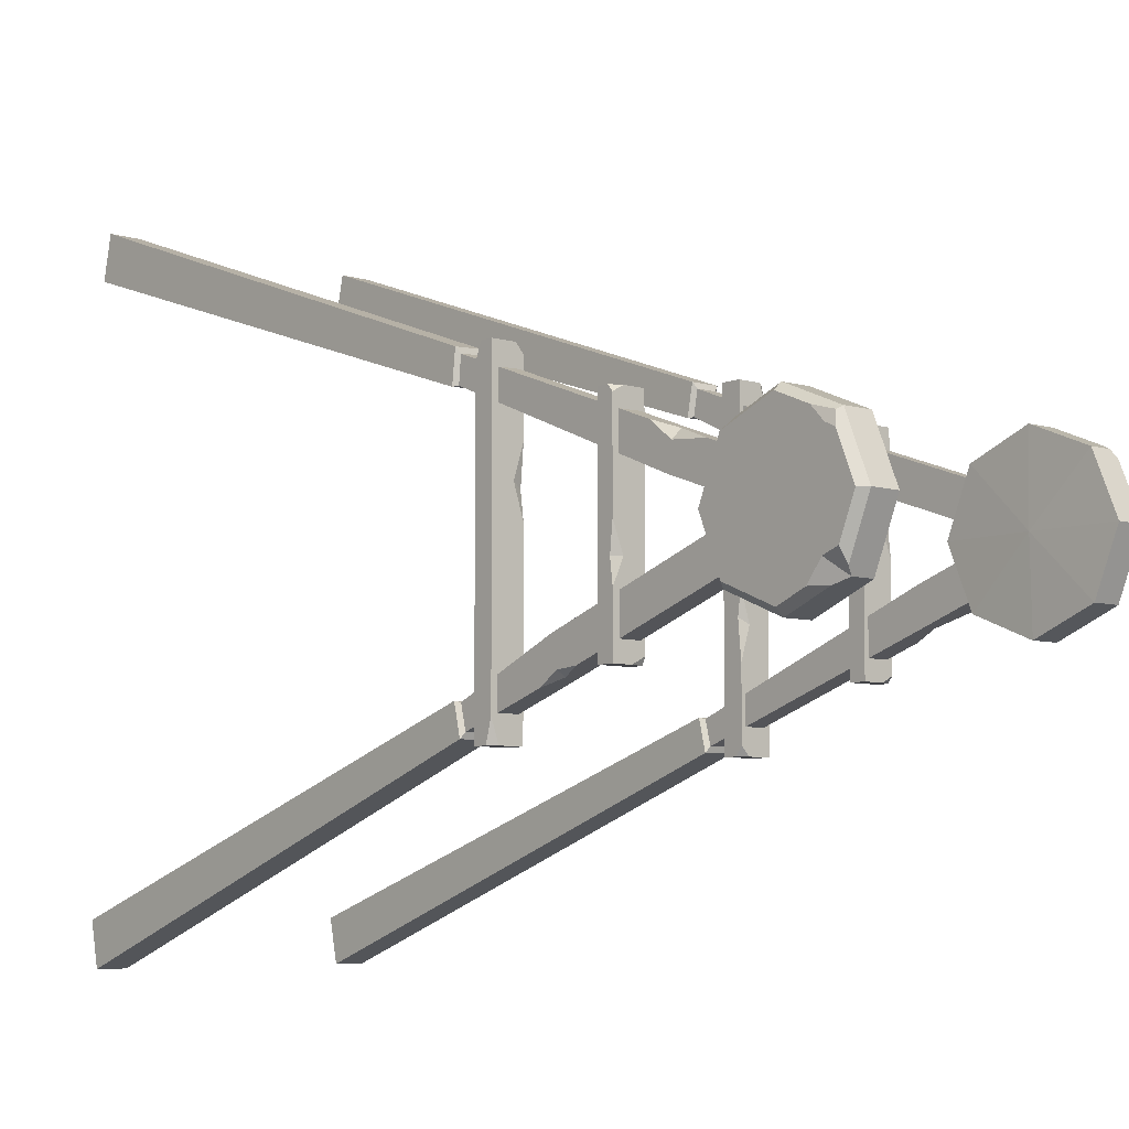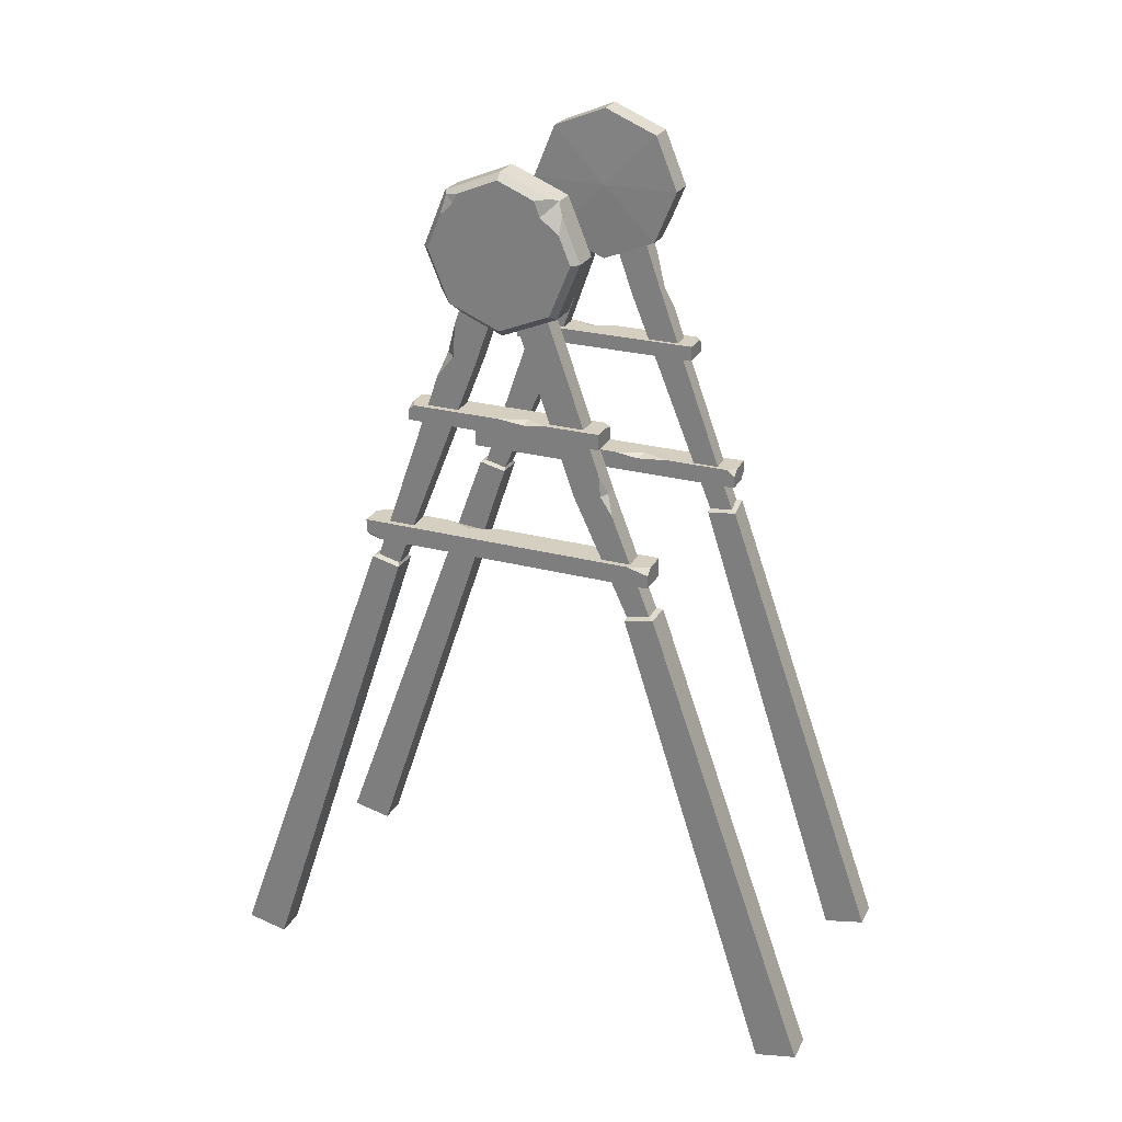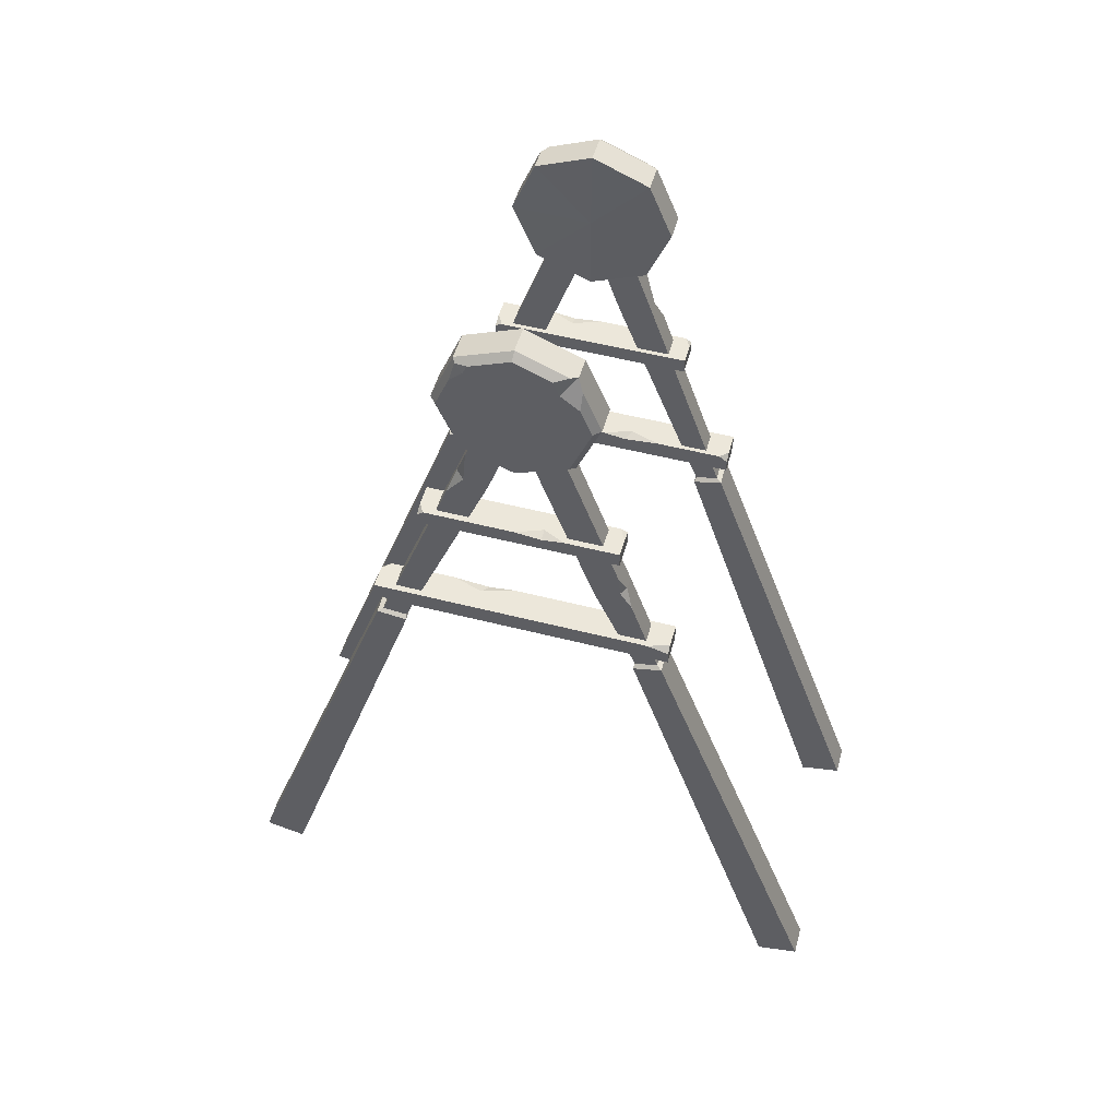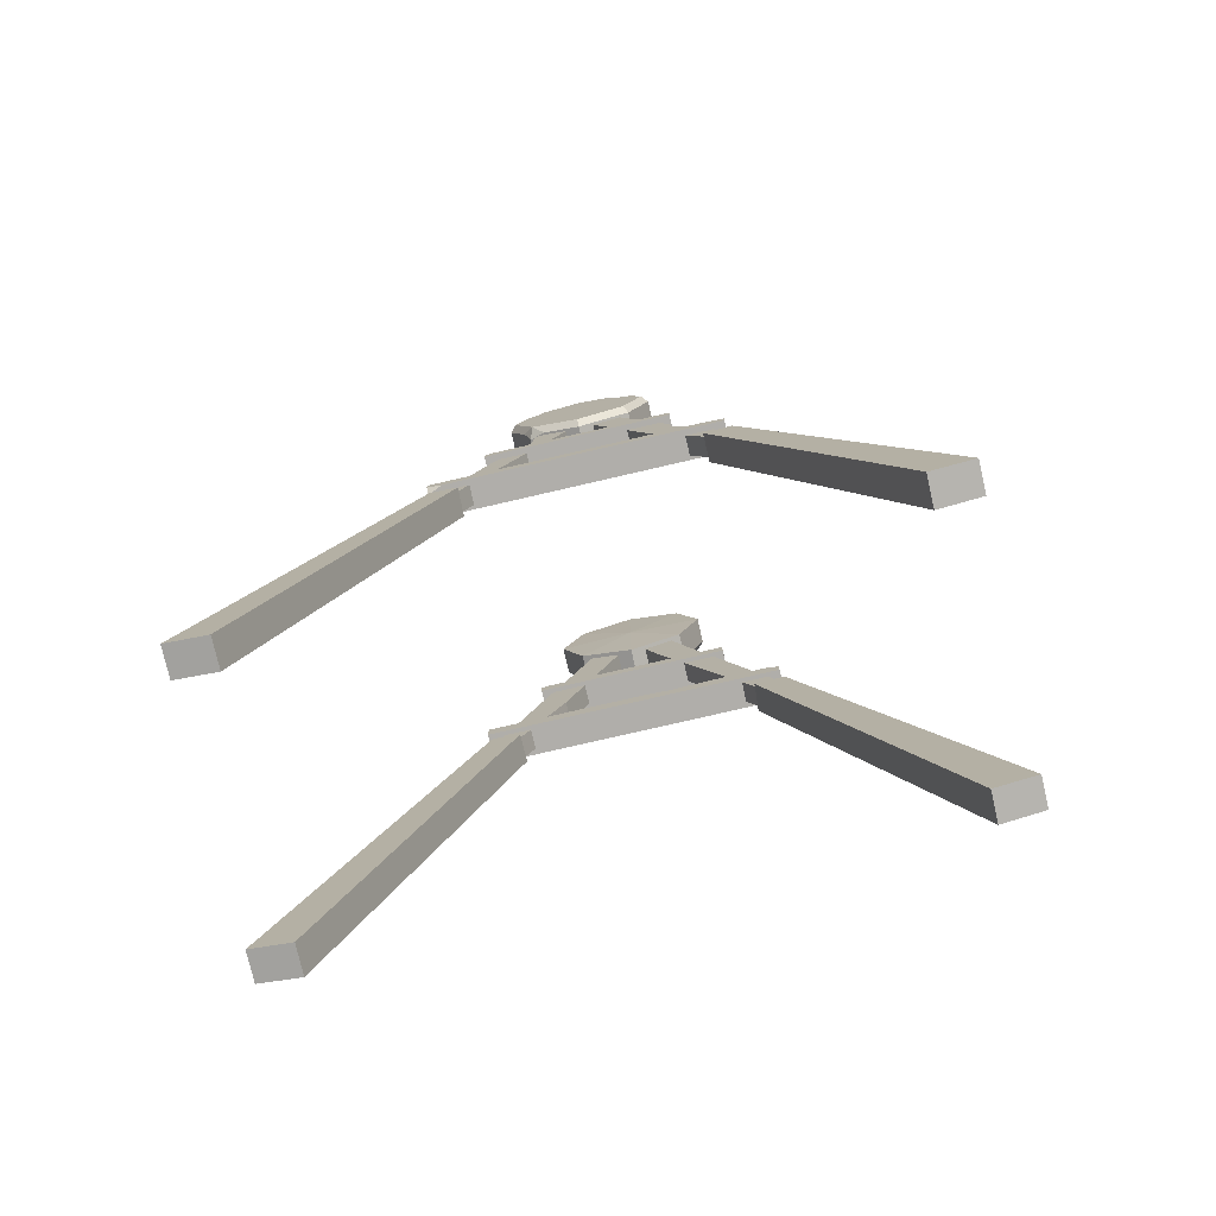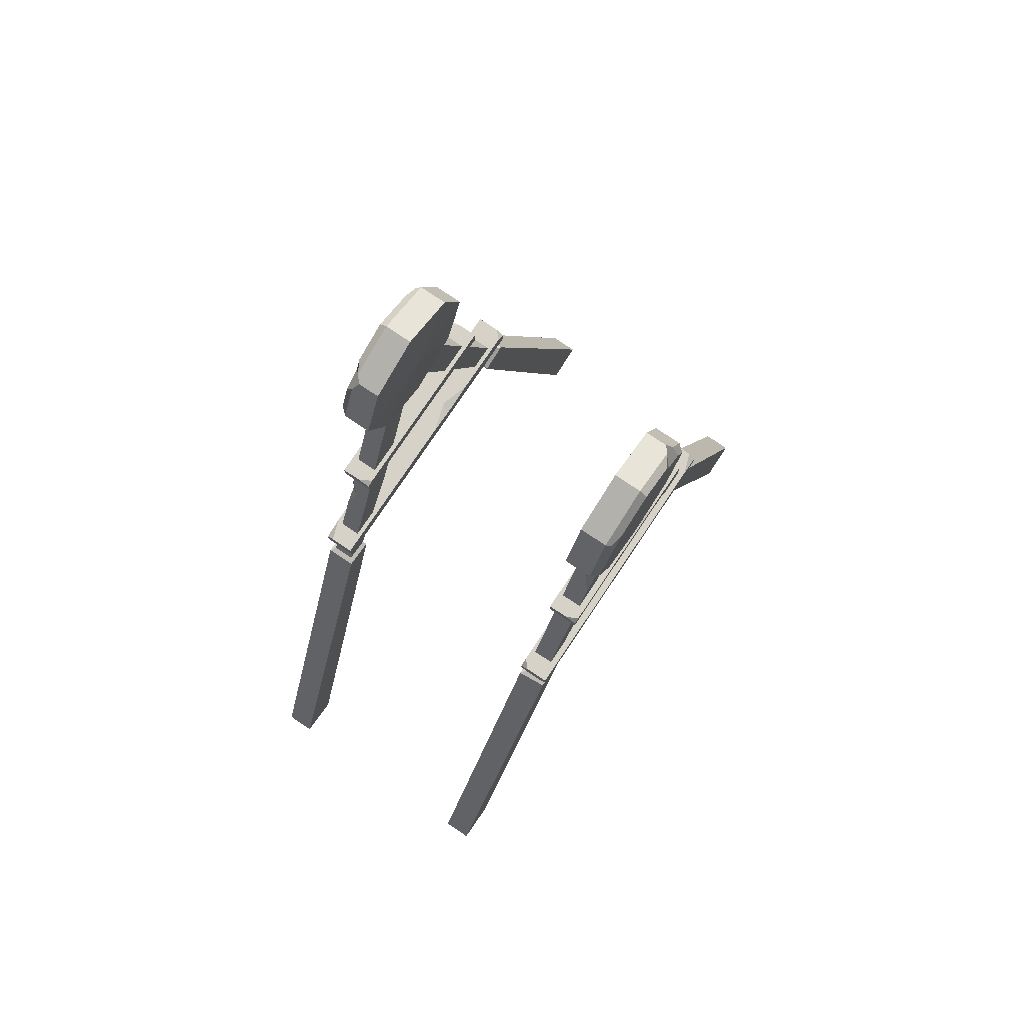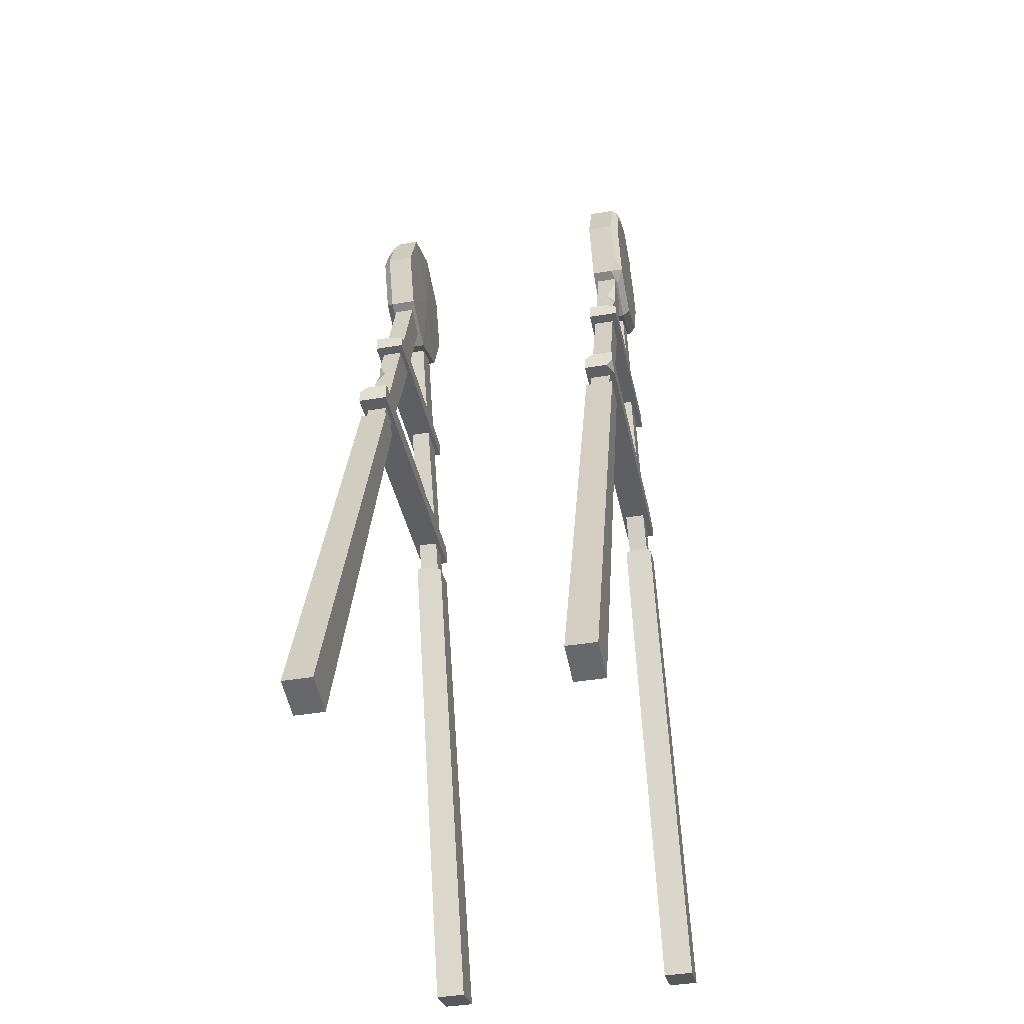
<metadata>
{"format":"obj","ext":"obj","renderer":"f3d","projection":"perspective","resolution":1024,"background":"white","views":[{"elev":-6.6,"azim":138.5,"up":"+Z"},{"elev":25.9,"azim":-67.1,"up":"+Y"},{"elev":51.5,"azim":105.6,"up":"+Y"},{"elev":-77.9,"azim":-77.0,"up":"+Y"},{"elev":77.8,"azim":33.9,"up":"+Y"},{"elev":-40.7,"azim":-168.3,"up":"+Y"}]}
</metadata>
<code>
v -224.5 872.9 -81.53
v -229.4 791.4 -111
v -229.4 712.9 -78.47
v -229.4 680.4 0
v -229.4 712.9 78.47
v -229.4 791.4 111
v -229.4 856.1 64.68
v -229.4 902.4 0
v -229.4 791.4 0
v -176.1 877.1 -85.69
v -176.1 912.6 0
v -176.1 877.1 85.69
v -176.1 791.4 121.2
v -176.1 705.7 85.69
v -176.1 670.2 0
v -176.1 705.7 -85.69
v -176.1 791.4 -121.2
v -173.1 791.4 2e-06
v -223.3 308.8 232.9
v -175.7 308.8 232.9
v -211.9 338.5 232.9
v -175.7 338.5 232.9
v -223.3 338.5 -232.9
v -188.1 338.5 -232.9
v -223.3 319 -232.9
v -175.7 308.8 -232.9
v -223.3 517.7 152.8
v -175.7 517.7 152.8
v -223.3 541.7 152.8
v -175.7 536.8 152.8
v -206.7 541.7 -152.8
v -175.7 541.7 -152.8
v -223.3 517.7 -152.8
v -175.7 517.7 -152.8
v -214.1 798.4 34.79
v -182.3 798.4 34.79
v -214.1 788.4 -14.66
v -182.3 788.4 -14.66
v -214.1 788.4 14.82
v -182.3 788.4 14.82
v -214.1 798.4 -34.63
v -182.3 798.4 -34.63
v -223.3 541.7 -143.7
v -223.3 534.3 -152.8
v -195.4 541.7 152.8
v -175.7 541.7 142.4
v -223.3 541.7 70.05
v -223.3 541.7 -5.188
v -207.5 541.7 35.52
v -223.3 537.3 36.03
v -175.7 338.5 -219.4
v -175.7 328.5 -232.9
v -213 308.8 -232.9
v -223.3 308.8 -208.5
v -175.7 338.5 -24.17
v -175.7 338.5 -118.1
v -190.4 338.5 -70.76
v -175.7 333.2 -62.15
v -223.3 329.4 232.9
v -223.3 338.5 199.7
v -214.1 617.2 -45.75
v -182.3 617.2 -45.75
v -182.3 627.3 -95.19
v -201.2 627.3 -95.19
v -214.1 678 -77.22
v -214.1 624.5 -81.65
v -214.1 590.8 -108.1
v -214.1 439.9 153.1
v -182.3 441.5 161.1
v -182.3 431.5 111.6
v -214.1 431.5 111.6
v -214.1 472.2 150.2
v -202.4 441.5 161.1
v -214.1 411.2 171.8
v -217.9 877.1 -85.69
v -217.9 912.6 0
v -209.1 877.1 85.69
v -217.9 791.4 121.2
v -217.9 705.7 85.69
v -217.9 670.2 0
v -209.4 705.7 -85.69
v -217.9 791.4 -121.2
v -229.4 879.2 55.96
v -217.9 881.2 75.65
v -217.9 857.7 93.73
v -229.4 834.2 93.22
v -229.4 876.5 -62.51
v -229.4 861.3 -69.91
v -229.4 841.8 -90.09
v -217.9 729.1 -95.41
v -217.9 695.1 -60.15
v 224.5 872.9 81.53
v 229.4 791.4 111
v 229.4 712.9 78.47
v 229.4 680.4 -0
v 229.4 712.9 -78.47
v 229.4 791.4 -111
v 229.4 856.1 -64.68
v 229.4 902.4 -0
v 229.4 791.4 -0
v 176.1 877.1 85.69
v 176.1 912.6 -0
v 176.1 877.1 -85.69
v 176.1 791.4 -121.2
v 176.1 705.7 -85.69
v 176.1 670.2 -0
v 176.1 705.7 85.69
v 176.1 791.4 121.2
v 173.1 791.4 -2e-06
v 223.3 308.8 -232.9
v 175.7 308.8 -232.9
v 211.9 338.5 -232.9
v 175.7 338.5 -232.9
v 223.3 338.5 232.9
v 188.1 338.5 232.9
v 223.3 319 232.9
v 175.7 308.8 232.9
v 223.3 517.7 -152.8
v 175.7 517.7 -152.8
v 223.3 541.7 -152.8
v 175.7 536.8 -152.8
v 206.7 541.7 152.8
v 175.7 541.7 152.8
v 223.3 517.7 152.8
v 175.7 517.7 152.8
v 214.1 798.4 -34.79
v 182.3 798.4 -34.79
v 214.1 788.4 14.66
v 182.3 788.4 14.66
v 214.1 788.4 -14.82
v 182.3 788.4 -14.82
v 214.1 798.4 34.63
v 182.3 798.4 34.63
v 223.3 541.7 143.7
v 223.3 534.3 152.8
v 195.4 541.7 -152.8
v 175.7 541.7 -142.4
v 223.3 541.7 -70.05
v 223.3 541.7 5.188
v 207.5 541.7 -35.52
v 223.3 537.3 -36.03
v 175.7 338.5 219.4
v 175.7 328.5 232.9
v 213 308.8 232.9
v 223.3 308.8 208.5
v 175.7 338.5 24.17
v 175.7 338.5 118.1
v 190.4 338.5 70.76
v 175.7 333.2 62.15
v 223.3 329.4 -232.9
v 223.3 338.5 -199.7
v 214.1 617.2 45.75
v 182.3 617.2 45.75
v 182.3 627.3 95.19
v 201.2 627.3 95.19
v 214.1 678 77.22
v 214.1 624.5 81.65
v 214.1 590.8 108.1
v 214.1 439.9 -153.1
v 182.3 441.5 -161.1
v 182.3 431.5 -111.6
v 214.1 431.5 -111.6
v 214.1 472.2 -150.2
v 202.4 441.5 -161.1
v 214.1 411.2 -171.8
v 217.9 877.1 85.69
v 217.9 912.6 -0
v 209.1 877.1 -85.69
v 217.9 791.4 -121.2
v 217.9 705.7 -85.69
v 217.9 670.2 -0
v 209.4 705.7 85.69
v 217.9 791.4 121.2
v 229.4 879.2 -55.96
v 217.9 881.2 -75.65
v 217.9 857.7 -93.73
v 229.4 834.2 -93.22
v 229.4 876.5 62.51
v 229.4 861.3 69.91
v 229.4 841.8 90.09
v 217.9 729.1 95.41
v 217.9 695.1 60.15
v -214.1 269.5 -183
v -182.3 268.3 -183.6
v -182.3 276.9 -218.1
v -214.1 278.1 -217.5
v 214.1 282.4 -215.3
v 182.3 281.9 -215.5
v 182.3 273.4 -181
v 214.1 273.9 -180.7
v 214.1 267.6 188
v 182.3 262.2 190.9
v 182.3 265.7 228.2
v 214.1 271.1 225.3
v -214.1 257.2 233.1
v -182.3 257.5 232.9
v -182.3 250.6 197.5
v -214.1 250.3 197.7
v -221.5 -490.8 434
v -174.9 -490.8 434
v -175 -476.9 498.8
v -221.4 -476.9 498.8
v -175.9 254.9 241.2
v -220.5 254.6 241.4
v -175.9 245.9 196.2
v -220.5 245.6 196.3
v -221.4 -477 -498.6
v -175 -477 -498.6
v -174.9 -490.8 -433.9
v -221.5 -490.8 -433.9
v -175.9 263.7 -182.2
v -220.5 264.8 -181.5
v -175.9 274.3 -226.3
v -220.5 275.4 -225.6
v 221.5 -490.8 -434
v 174.9 -490.8 -434
v 175 -476.9 -498.8
v 221.4 -476.9 -498.8
v 175.9 279.2 -223.6
v 220.5 279.7 -223.4
v 175.9 268.7 -179.5
v 220.5 269.2 -179.2
v 221.4 -477 498.6
v 175 -477 498.6
v 174.9 -490.8 433.9
v 221.5 -490.8 433.9
v 175.9 257.6 189.5
v 220.5 262.9 186.5
v 175.9 263.1 236.5
v 220.5 268.4 233.5
f 88 89 2 9
f 2 3 9
f 3 4 9
f 4 5 9
f 5 6 9
f 6 86 7 9
f 7 83 8 9
f 8 87 88 9
f 11 10 75 76
f 12 11 76 84 77
f 13 12 77 85 78
f 14 13 78 79
f 15 14 79 80
f 16 15 80 91 81
f 17 16 81 90 82
f 10 17 82 75
f 17 10 18
f 16 17 18
f 15 16 18
f 14 15 18
f 13 14 18
f 12 13 18
f 11 12 18
f 10 11 18
f 19 20 22 21 59
f 23 24 52 26 53 25
f 25 53 54
f 20 58 55 22
f 27 28 30 45 29
f 29 45 46 49 47
f 33 34 28 27
f 28 34 32 46 30
f 33 50 48 43 44
f 72 73 69 36 35
f 37 38 70 71
f 199 200 201 202
f 69 70 38 36
f 71 68 72 35 37
f 61 62 40 39
f 41 42 63 64 65
f 207 208 209 210
f 62 63 42 40
f 65 66 61 39 41
f 44 31 32 34 33
f 44 43 31
f 46 45 30
f 50 49 48
f 47 49 50
f 49 32 31 43 48
f 49 46 32
f 50 27 29 47
f 33 27 50
f 51 52 24
f 54 53 26 20 19
f 25 54 19 59 60 23
f 57 58 56
f 55 58 57
f 60 57 23
f 60 59 21
f 58 26 52 51 56
f 20 26 58
f 60 21 22 55 57
f 23 57 56 51 24
f 210 209 211 212
f 209 208 213 211
f 67 64 63 185 186
f 207 210 212 214
f 64 66 65
f 67 66 64
f 202 201 203 204
f 201 200 205 203
f 71 70 197 198
f 199 202 204 206
f 68 73 72
f 74 73 68
f 76 75 1 87 8
f 83 84 76 8
f 78 85 86 6
f 79 78 6 5
f 80 79 5 4
f 3 91 80 4
f 82 90 3 2
f 75 82 2 89 1
f 77 84 83 7
f 86 85 77 7
f 88 87 1
f 1 89 88
f 3 90 81
f 81 91 3
f 179 180 93 100
f 93 94 100
f 94 95 100
f 95 96 100
f 96 97 100
f 97 177 98 100
f 98 174 99 100
f 99 178 179 100
f 102 101 166 167
f 103 102 167 175 168
f 104 103 168 176 169
f 105 104 169 170
f 106 105 170 171
f 107 106 171 182 172
f 108 107 172 181 173
f 101 108 173 166
f 108 101 109
f 107 108 109
f 106 107 109
f 105 106 109
f 104 105 109
f 103 104 109
f 102 103 109
f 101 102 109
f 110 111 113 112 150
f 114 115 143 117 144 116
f 116 144 145
f 111 149 146 113
f 118 119 121 136 120
f 120 136 137 140 138
f 124 125 119 118
f 119 125 123 137 121
f 124 141 139 134 135
f 163 164 160 127 126
f 128 129 161 162
f 215 216 217 218
f 160 161 129 127
f 162 159 163 126 128
f 152 153 131 130
f 132 133 154 155 156
f 223 224 225 226
f 153 154 133 131
f 156 157 152 130 132
f 135 122 123 125 124
f 135 134 122
f 137 136 121
f 141 140 139
f 138 140 141
f 140 123 122 134 139
f 140 137 123
f 141 118 120 138
f 124 118 141
f 142 143 115
f 145 144 117 111 110
f 116 145 110 150 151 114
f 148 149 147
f 146 149 148
f 151 148 114
f 151 150 112
f 149 117 143 142 147
f 111 117 149
f 151 112 113 146 148
f 114 148 147 142 115
f 226 225 227 228
f 225 224 229 227
f 158 155 154 193 194
f 223 226 228 230
f 155 157 156
f 158 157 155
f 218 217 219 220
f 217 216 221 219
f 162 161 189 190
f 215 218 220 222
f 159 164 163
f 165 164 159
f 167 166 92 178 99
f 174 175 167 99
f 169 176 177 97
f 170 169 97 96
f 171 170 96 95
f 94 182 171 95
f 173 181 94 93
f 166 173 93 180 92
f 168 175 174 98
f 177 176 168 98
f 179 178 92
f 92 180 179
f 94 181 172
f 172 182 94
f 183 184 62 61
f 184 185 63 62
f 214 213 208 207
f 186 183 61 66 67
f 187 188 160 164 165
f 188 189 161 160
f 222 221 216 215
f 190 187 165 159 162
f 191 192 153 152
f 192 193 154 153
f 230 229 224 223
f 194 191 152 157 158
f 195 196 69 73 74
f 196 197 70 69
f 206 205 200 199
f 198 195 74 68 71
f 196 195 204 203
f 197 196 203 205
f 195 198 206 204
f 198 197 205 206
f 184 183 212 211
f 185 184 211 213
f 183 186 214 212
f 186 185 213 214
f 188 187 220 219
f 189 188 219 221
f 187 190 222 220
f 190 189 221 222
f 192 191 228 227
f 193 192 227 229
f 191 194 230 228
f 194 193 229 230

</code>
